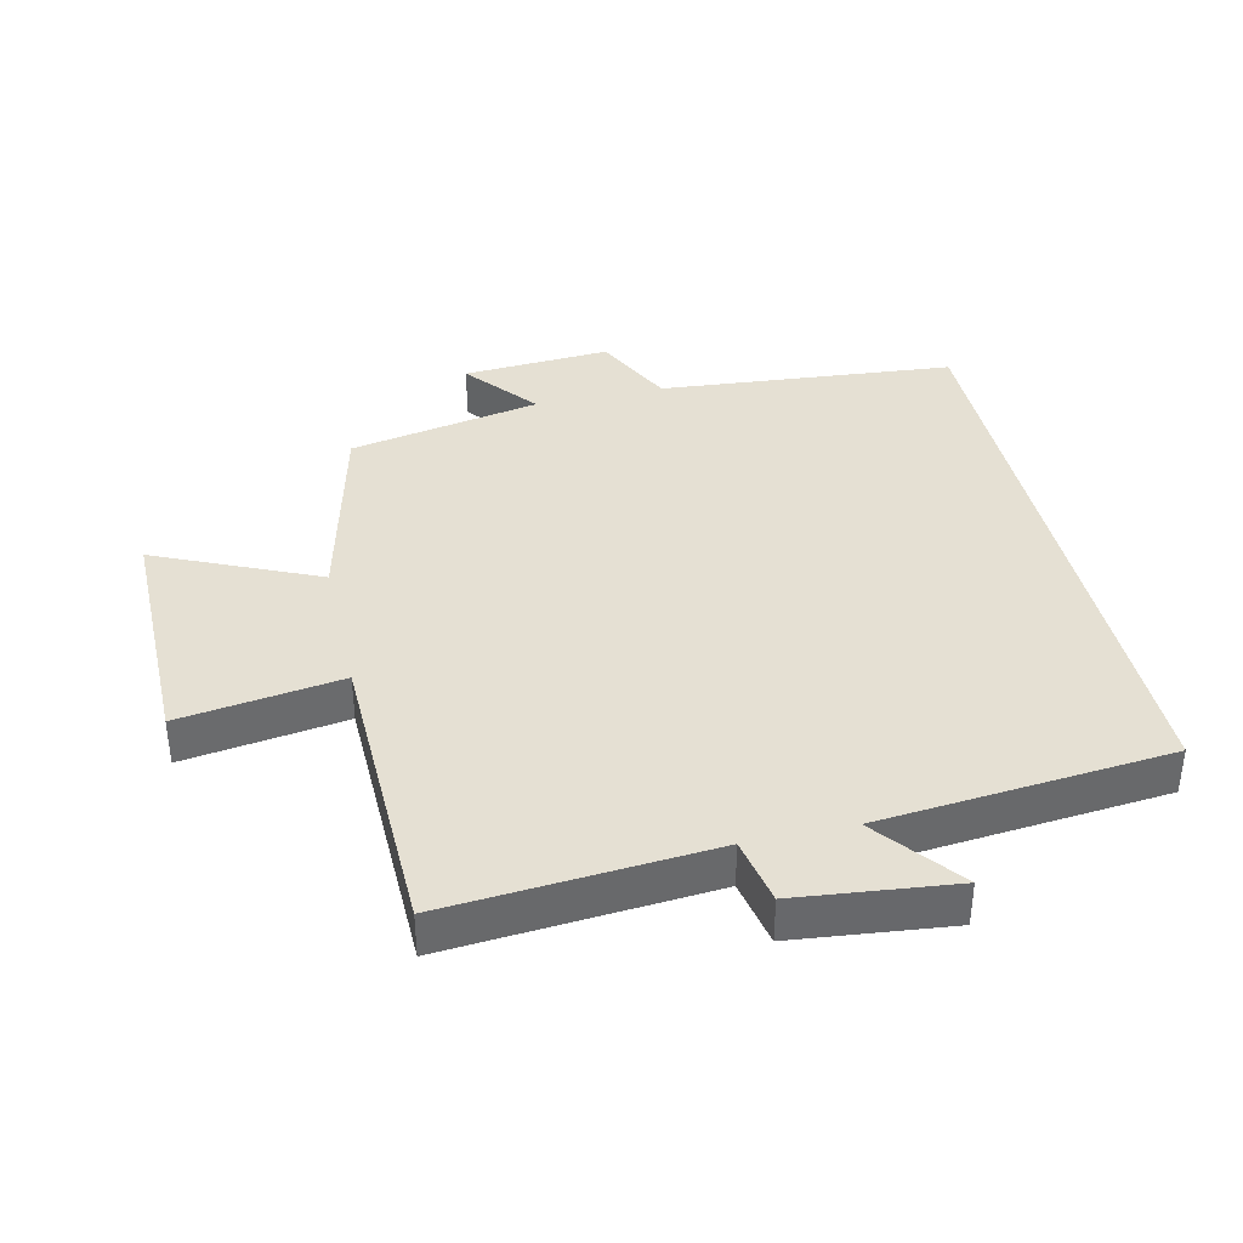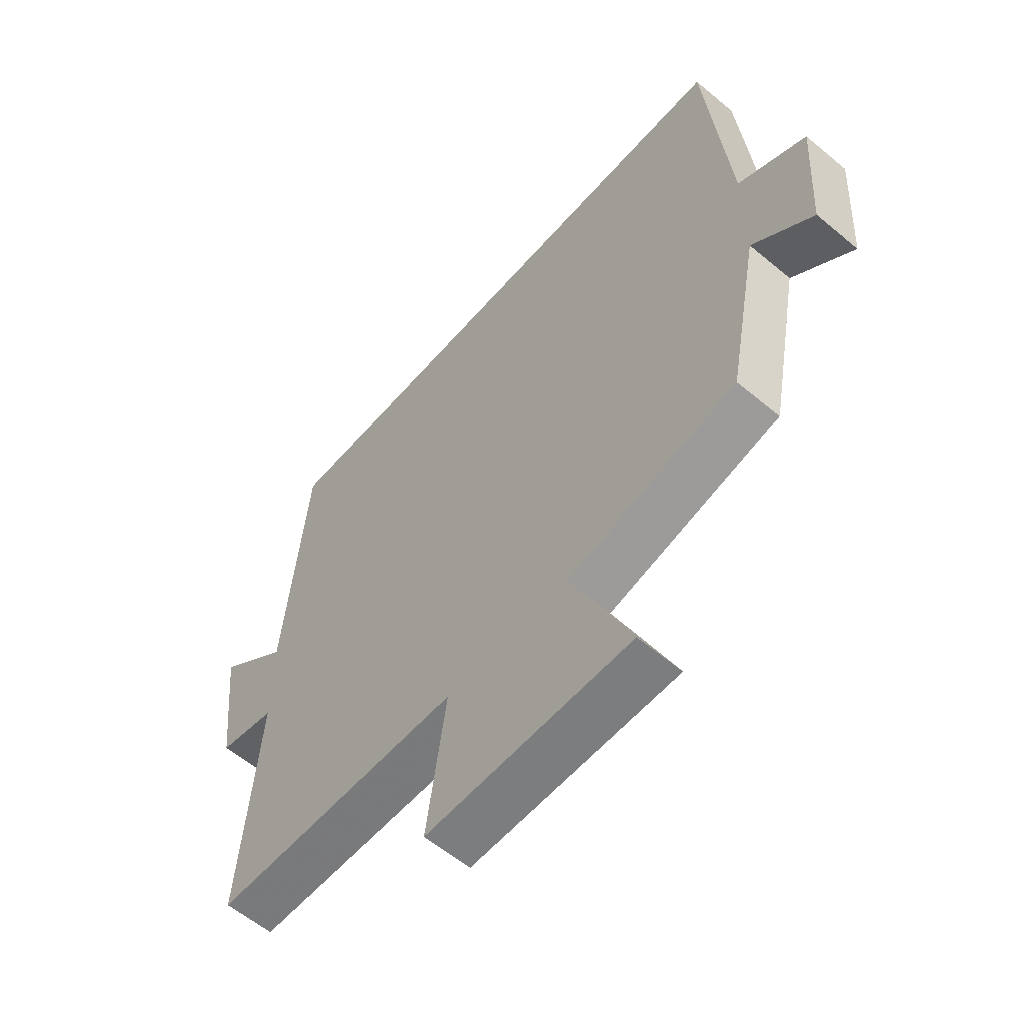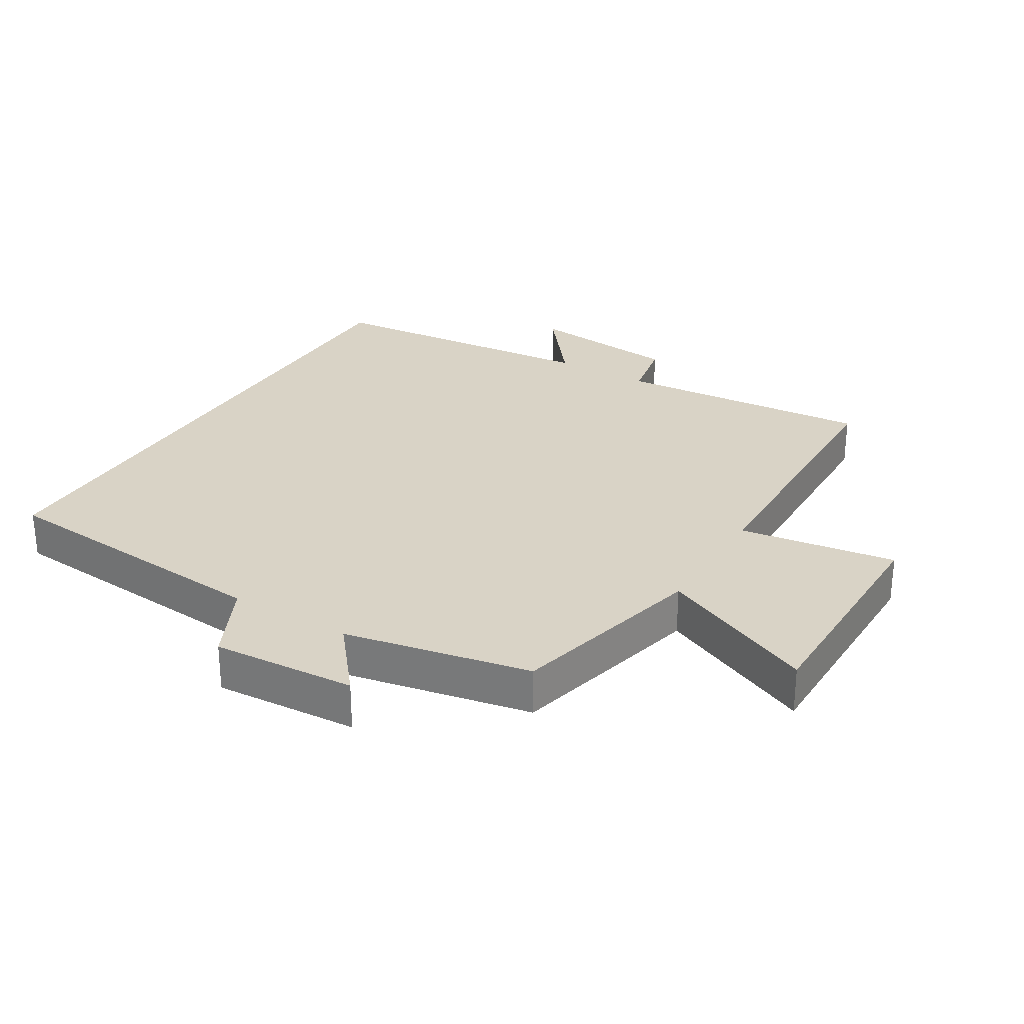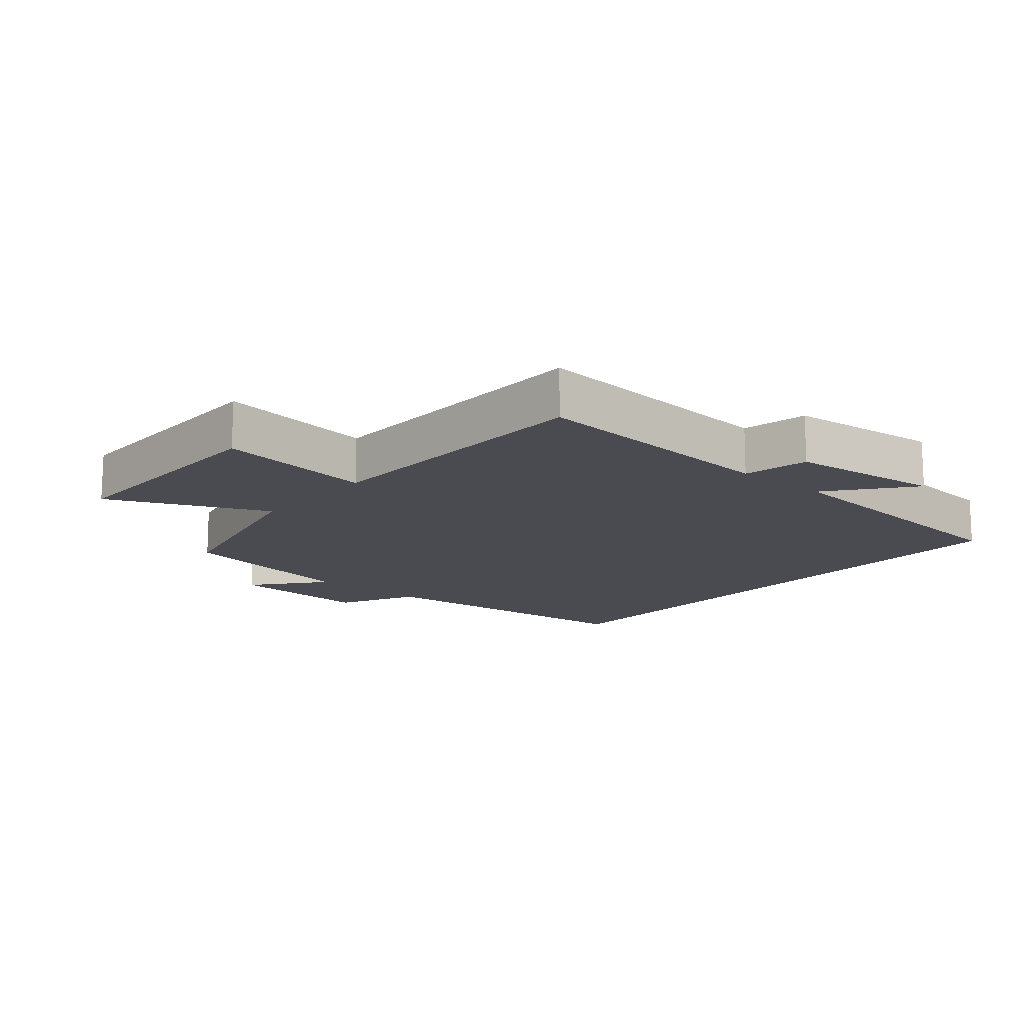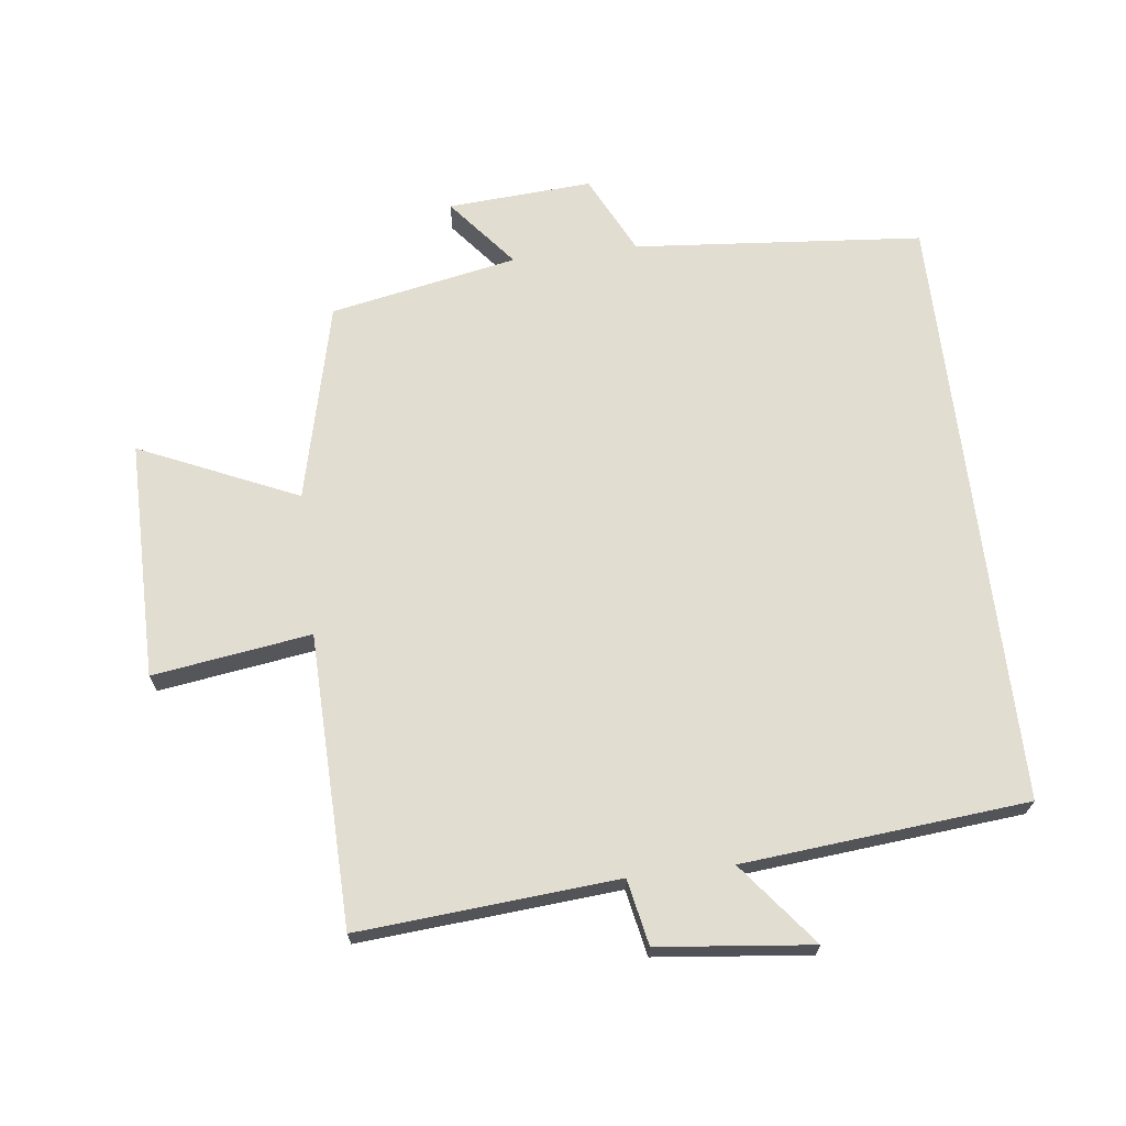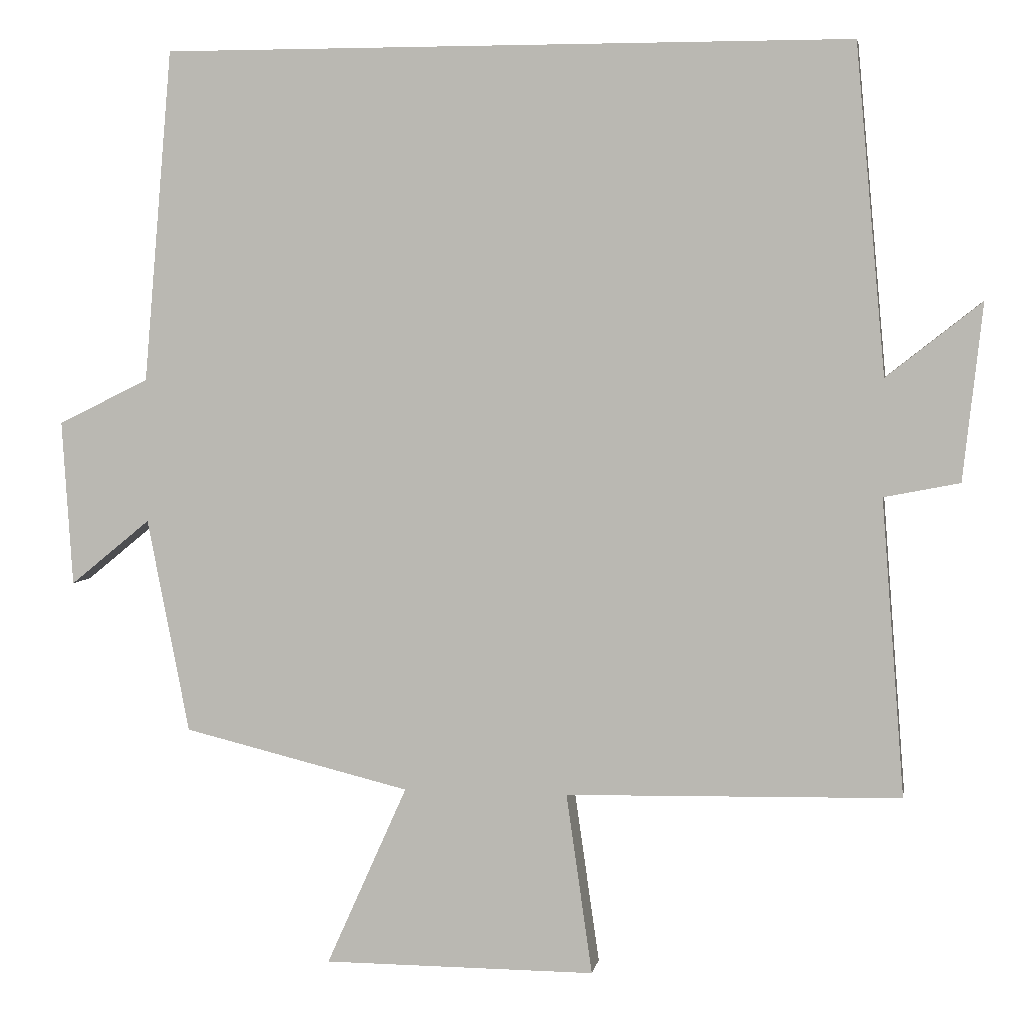
<metadata>
{"format":"obj","ext":"obj","renderer":"f3d","projection":"perspective","resolution":1024,"background":"white","views":[{"elev":38.0,"azim":-102.9,"up":"+Y"},{"elev":-59.0,"azim":49.3,"up":"+Z"},{"elev":28.3,"azim":121.1,"up":"+Y"},{"elev":-14.6,"azim":-130.6,"up":"+Y"},{"elev":68.5,"azim":-97.0,"up":"+Y"},{"elev":4.5,"azim":-170.3,"up":"+Z"}]}
</metadata>
<code>
v -0.531 0.07 -0.49
v -0.5 0.07 -0.093
v -0.601 0.07 -0.073
v -0.627 0.07 0.163
v -0.5 0.07 0.063
v -0.46 0.07 0.5
v 0.461 0.07 0.5
v 0.5 0.07 0.056
v 0.622 0.07 -0.004
v 0.608 0.07 -0.226
v 0.5 0.07 -0.138
v 0.444 0.07 -0.426
v 0.139 0.07 -0.5
v 0.248 0.07 -0.743
v -0.118 0.07 -0.743
v -0.083 0.07 -0.5
v -0.531 0 -0.49
v -0.5 0 -0.093
v -0.601 0 -0.073
v -0.627 0 0.163
v -0.5 0 0.063
v -0.46 0 0.5
v 0.461 0 0.5
v 0.5 0 0.056
v 0.622 0 -0.004
v 0.608 0 -0.226
v 0.5 0 -0.138
v 0.444 0 -0.426
v 0.139 0 -0.5
v 0.248 0 -0.743
v -0.118 0 -0.743
v -0.083 0 -0.5
f 13 14 15 16
f 16 1 2
f 13 16 2
f 12 13 2
f 11 12 2
f 8 9 10 11
f 8 11 2
f 7 8 2
f 6 7 2
f 5 6 2
f 2 3 4 5
f 32 31 30 29
f 18 17 32
f 18 32 29
f 18 29 28
f 18 28 27
f 27 26 25 24
f 18 27 24
f 18 24 23
f 18 23 22
f 18 22 21
f 21 20 19 18
f 1 17 18 2
f 2 18 19 3
f 3 19 20 4
f 4 20 21 5
f 5 21 22 6
f 6 22 23 7
f 7 23 24 8
f 8 24 25 9
f 9 25 26 10
f 10 26 27 11
f 11 27 28 12
f 12 28 29 13
f 13 29 30 14
f 14 30 31 15
f 15 31 32 16
f 16 32 17 1

</code>
